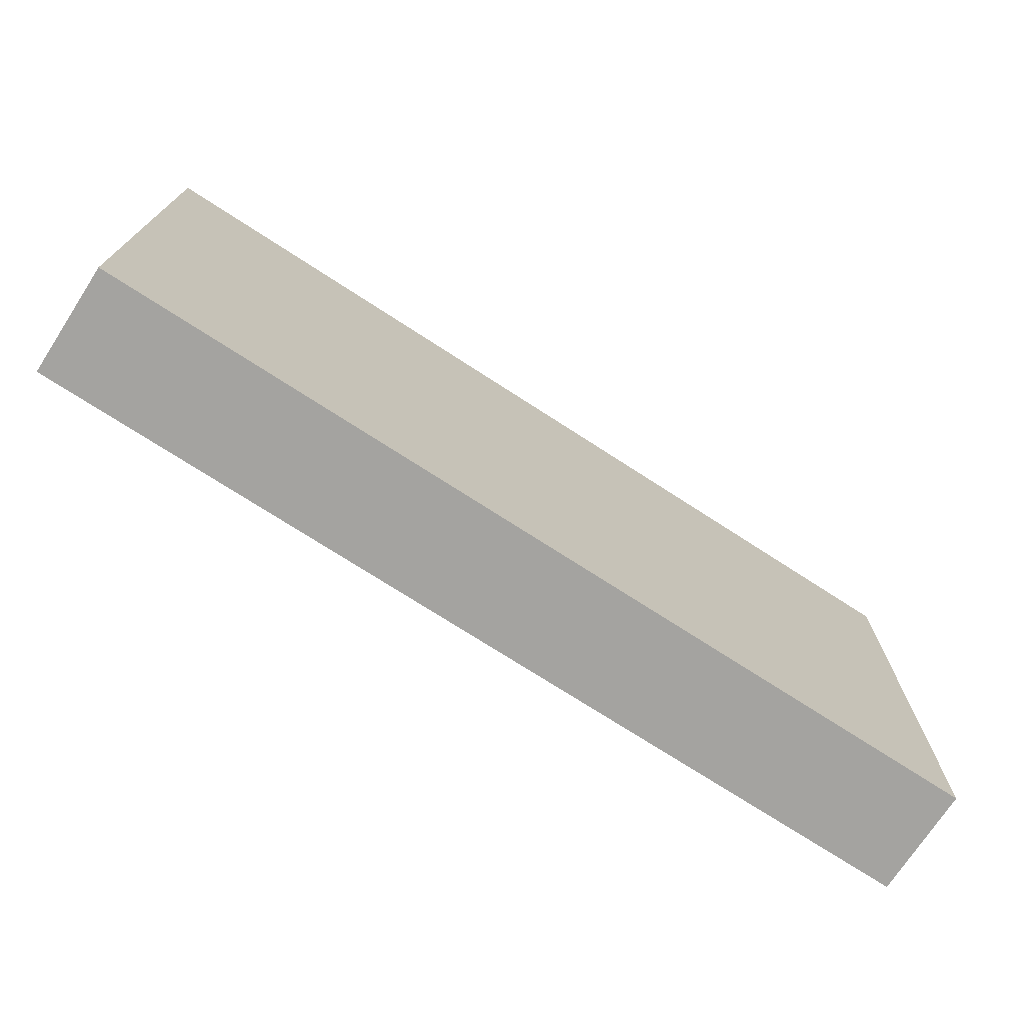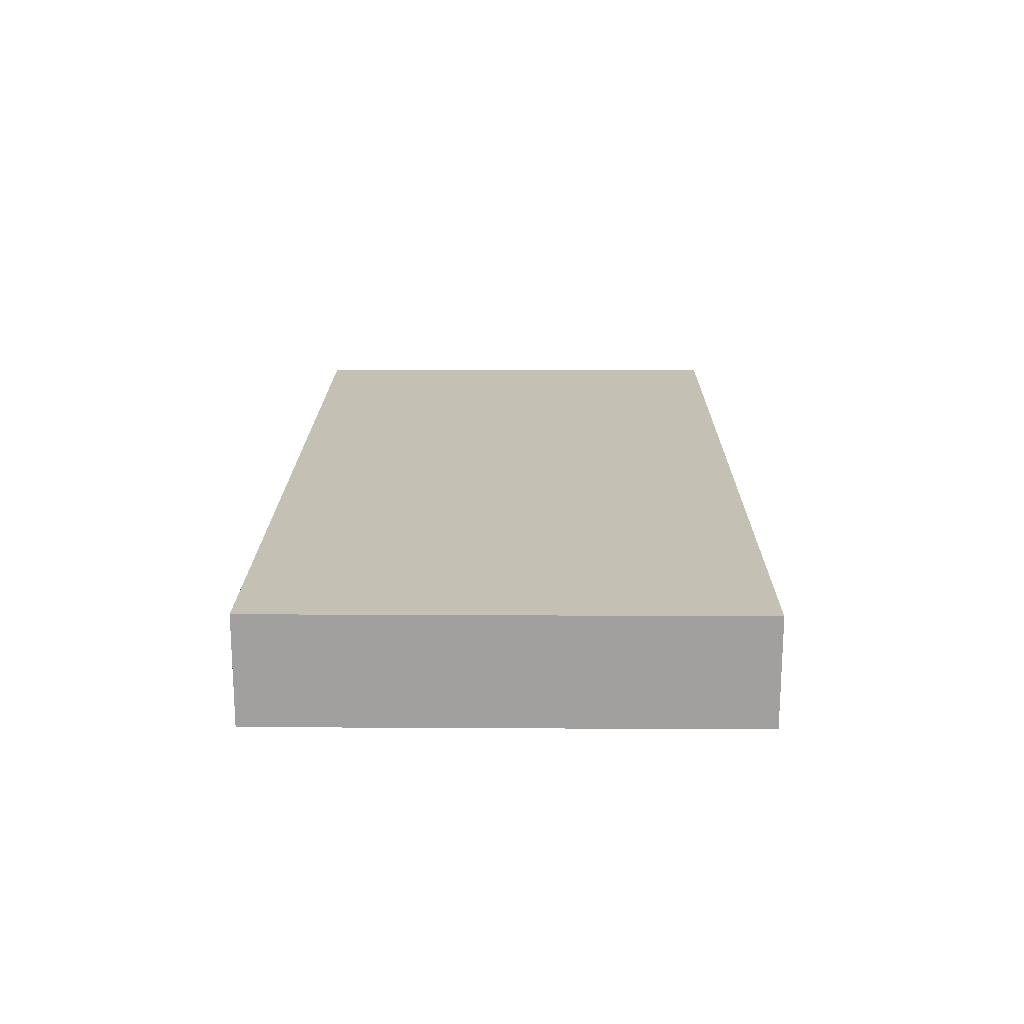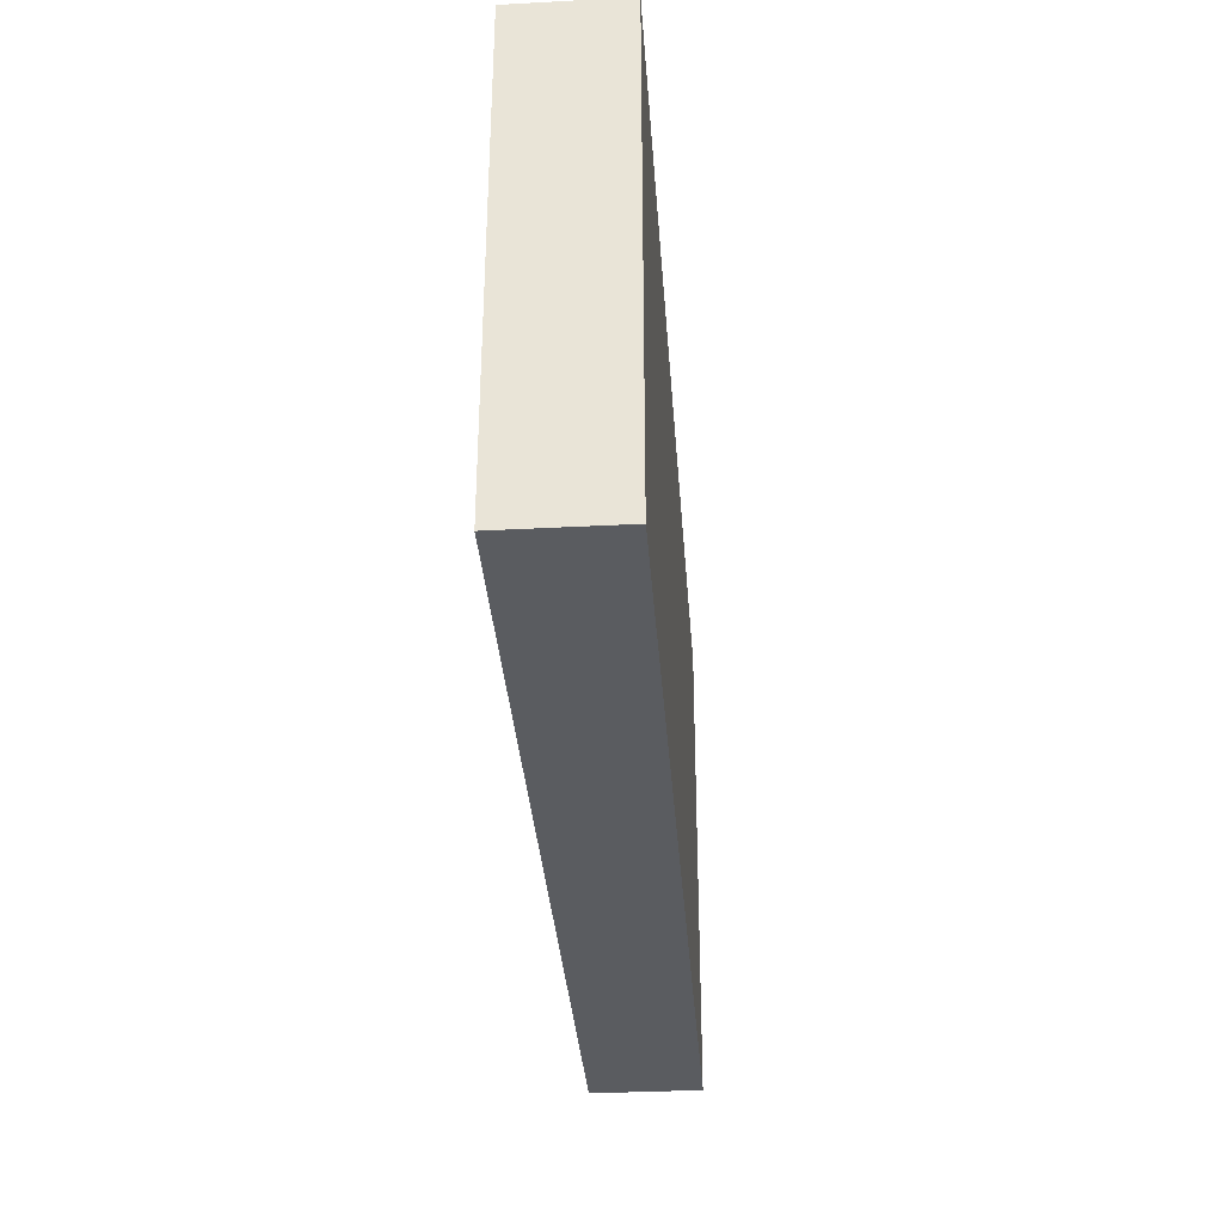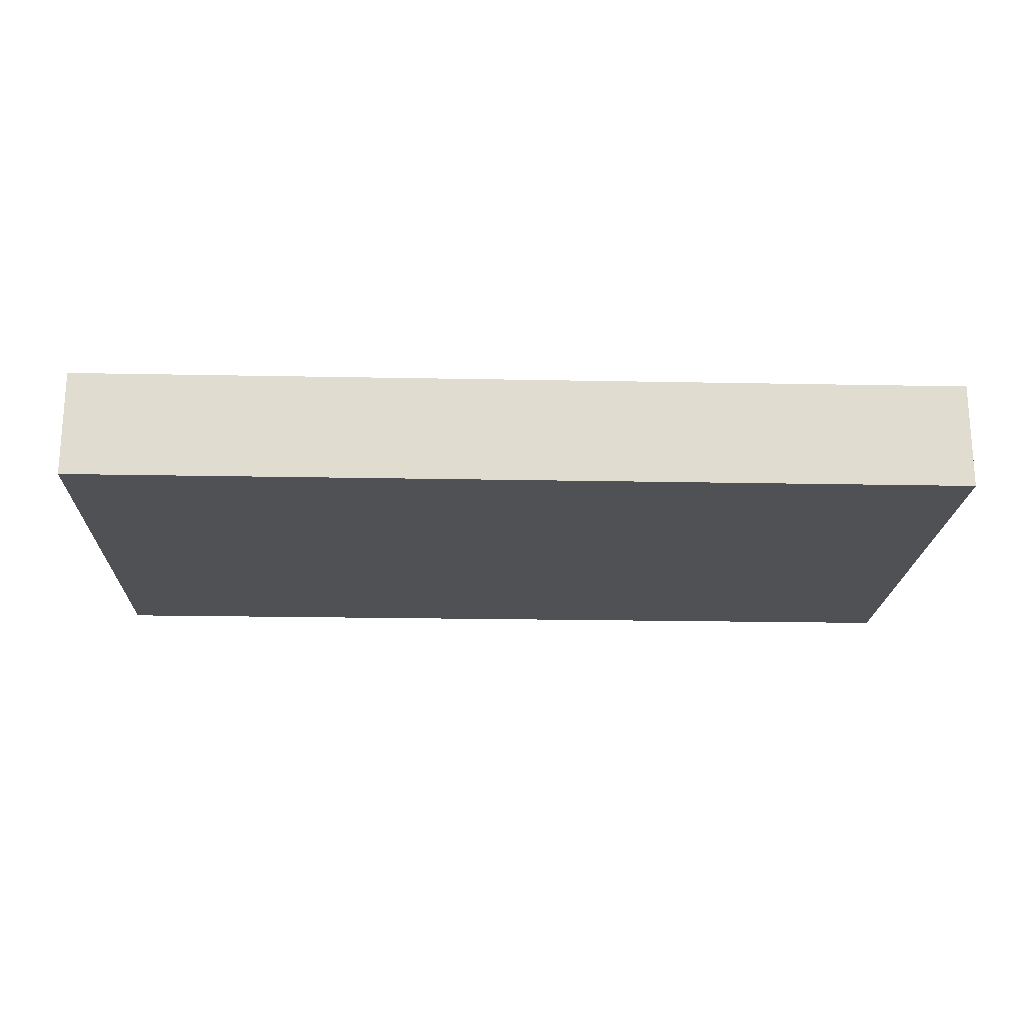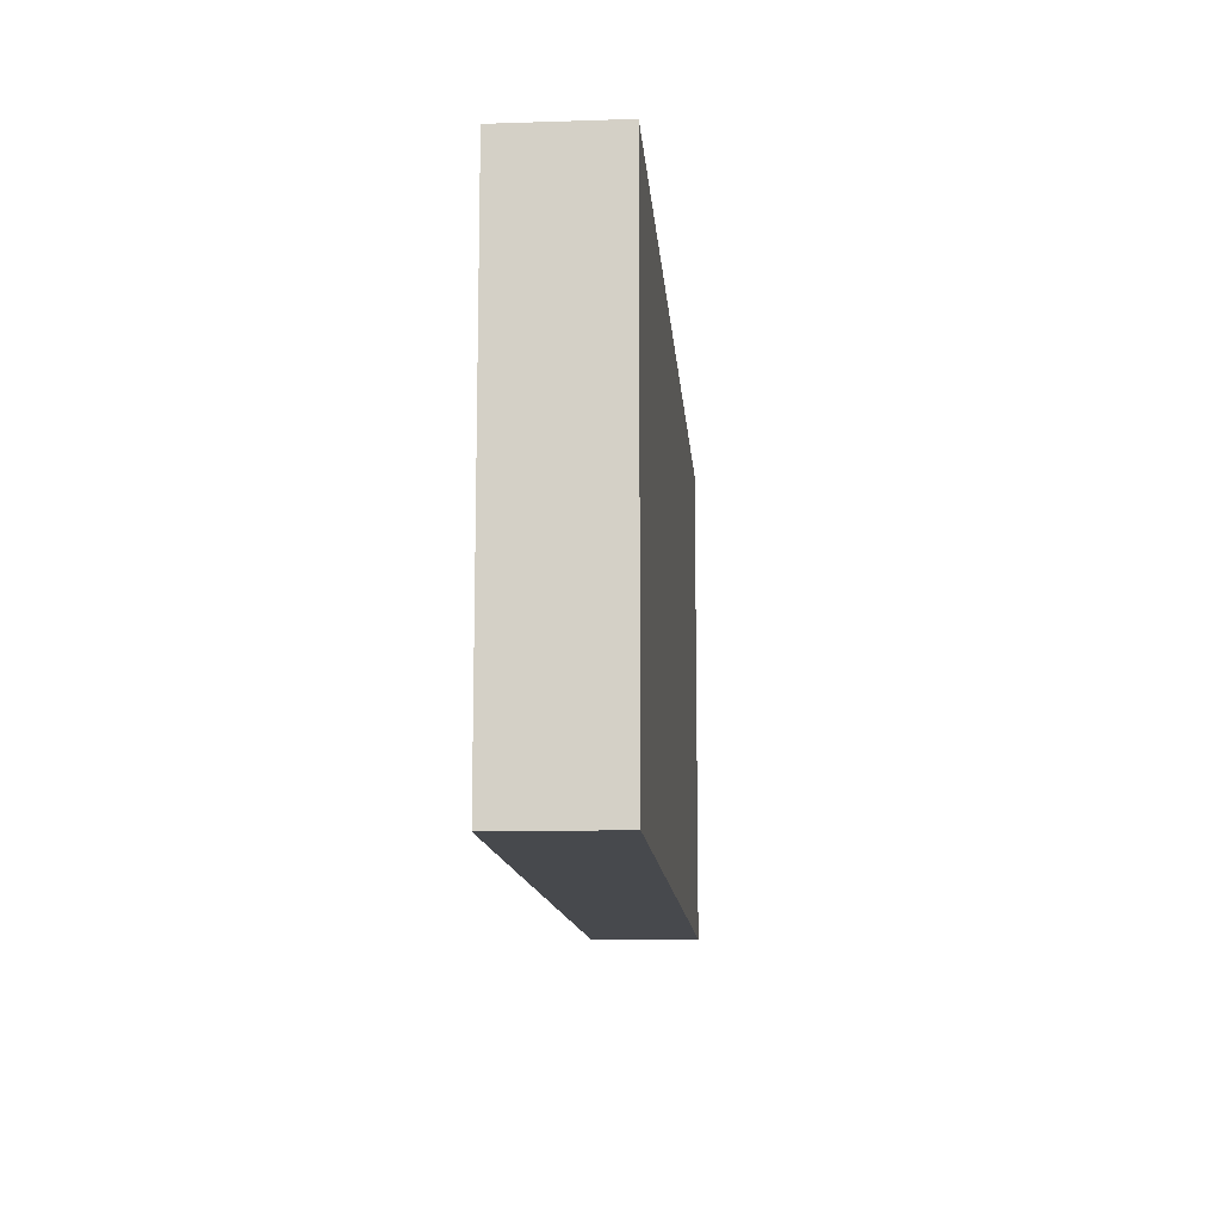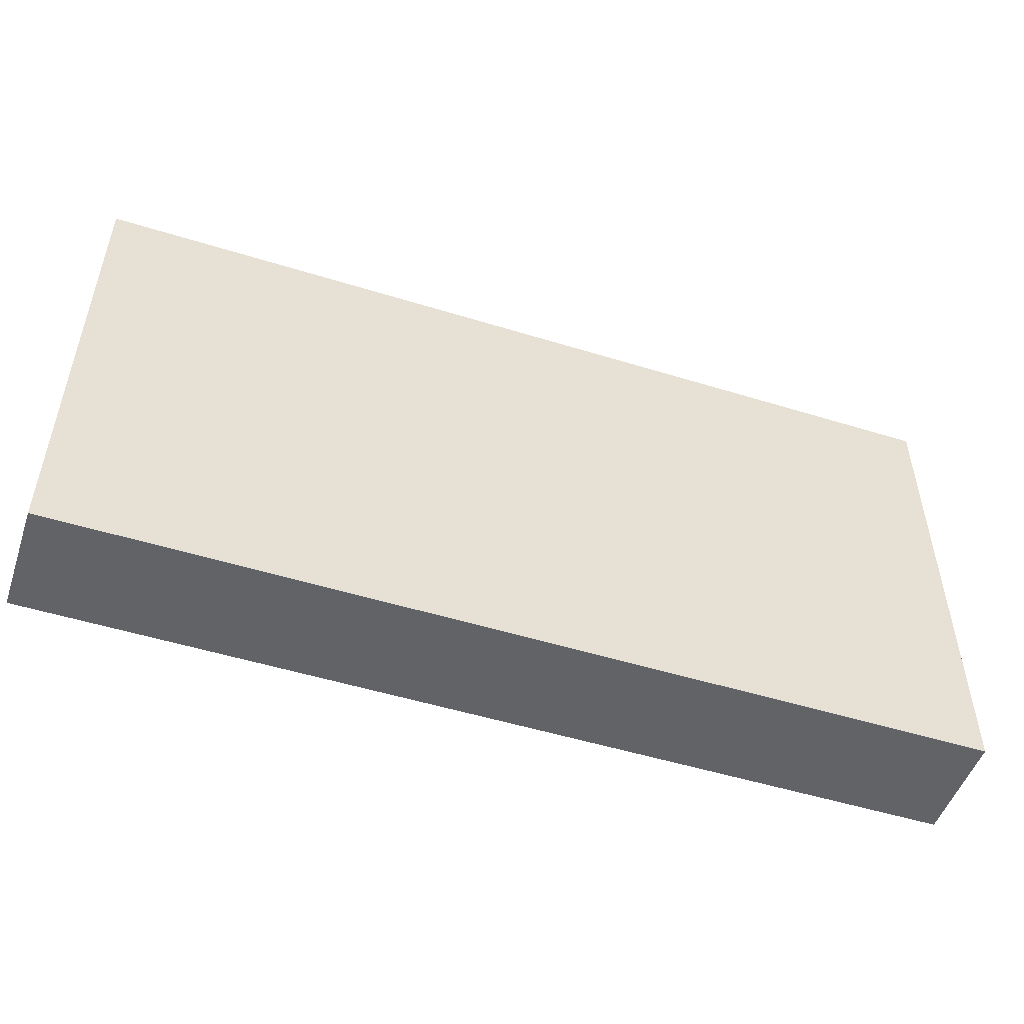
<metadata>
{"format":"obj","ext":"obj","renderer":"f3d","projection":"perspective","resolution":1024,"background":"white","views":[{"elev":-72.8,"azim":-33.0,"up":"+Z"},{"elev":18.2,"azim":90.6,"up":"+Y"},{"elev":-34.1,"azim":-85.9,"up":"+Z"},{"elev":-19.9,"azim":-2.1,"up":"+Y"},{"elev":-12.3,"azim":-85.6,"up":"+Z"},{"elev":-50.8,"azim":-18.7,"up":"+Z"}]}
</metadata>
<code>
o thumb_2_gel
v 0.0089 -0.008326 0.0056
v 0.0089 -0.008326 -0.0056
v 0.02986 -0.008326 -0.0056
v 0.02986 -0.008326 0.0056
v 0.02986 -0.01083 -0.0056
v 0.0089 -0.01083 -0.0056
v 0.02986 -0.01083 0.0056
v 0.0089 -0.01083 0.0056
f 3 5 2
f 2 5 6
f 4 7 3
f 3 7 5
f 1 8 4
f 4 8 7
f 2 6 1
f 1 6 8
f 7 8 5
f 5 8 6
f 1 4 3 2

</code>
